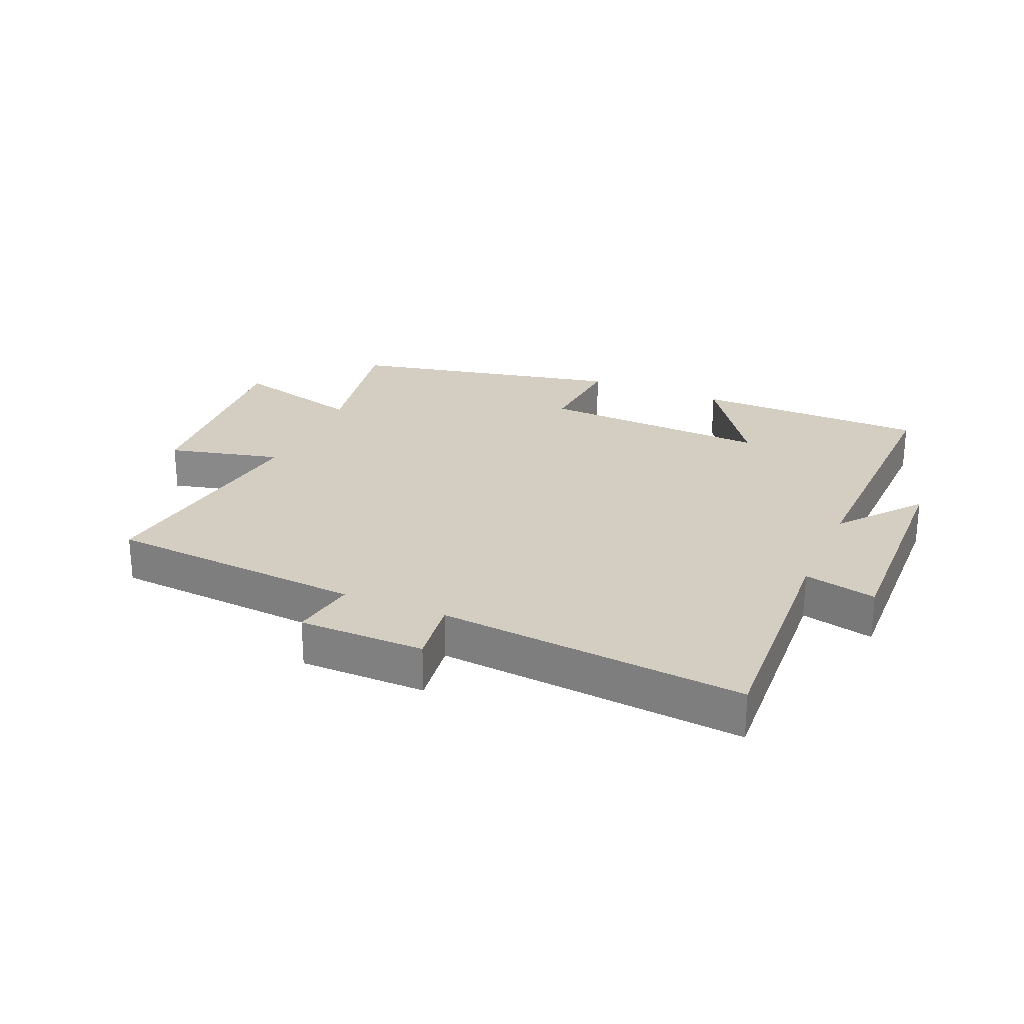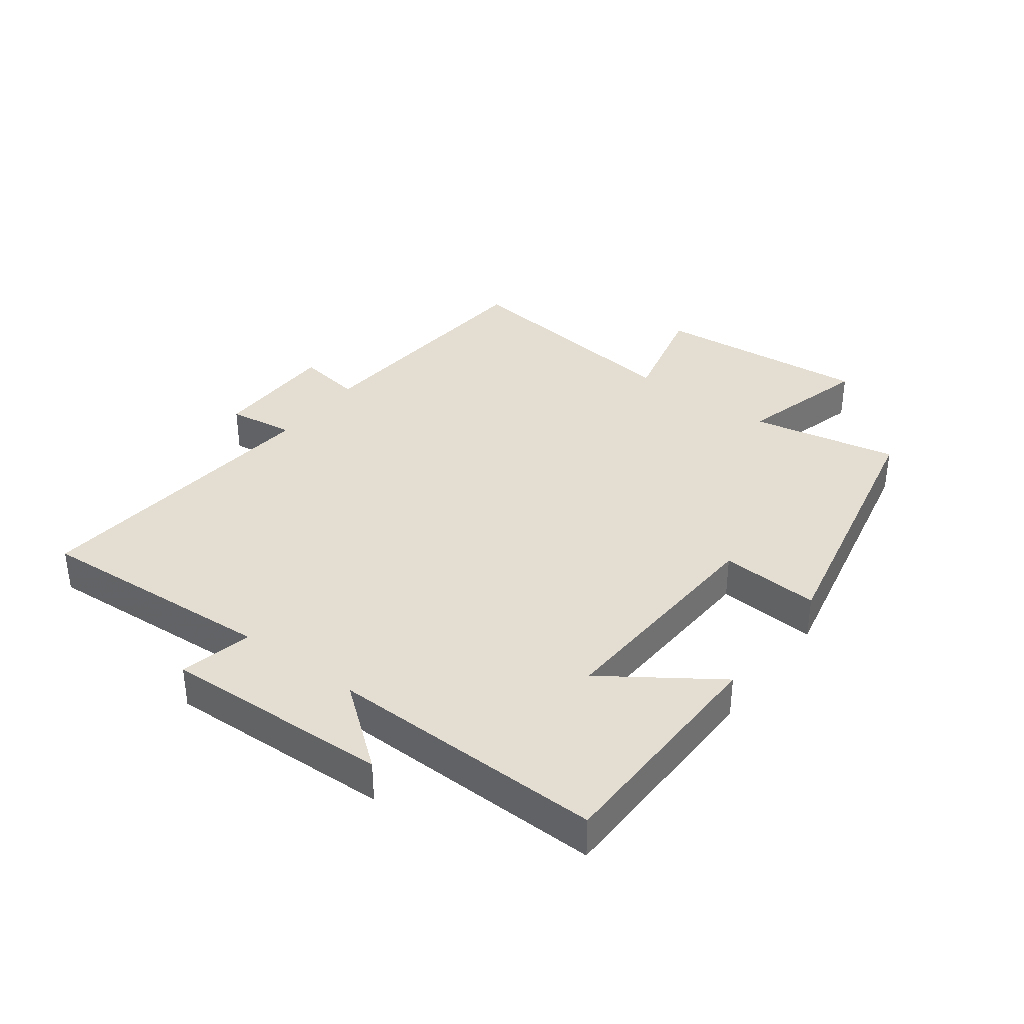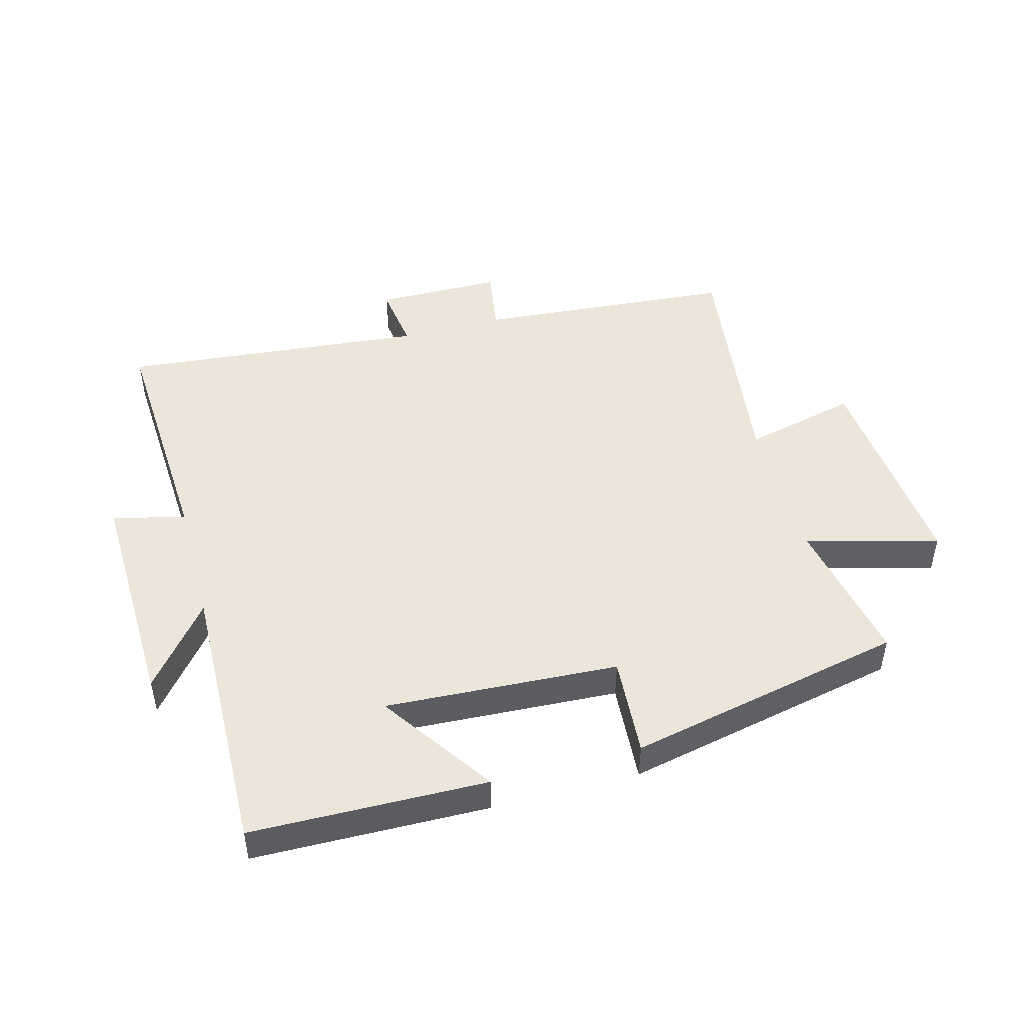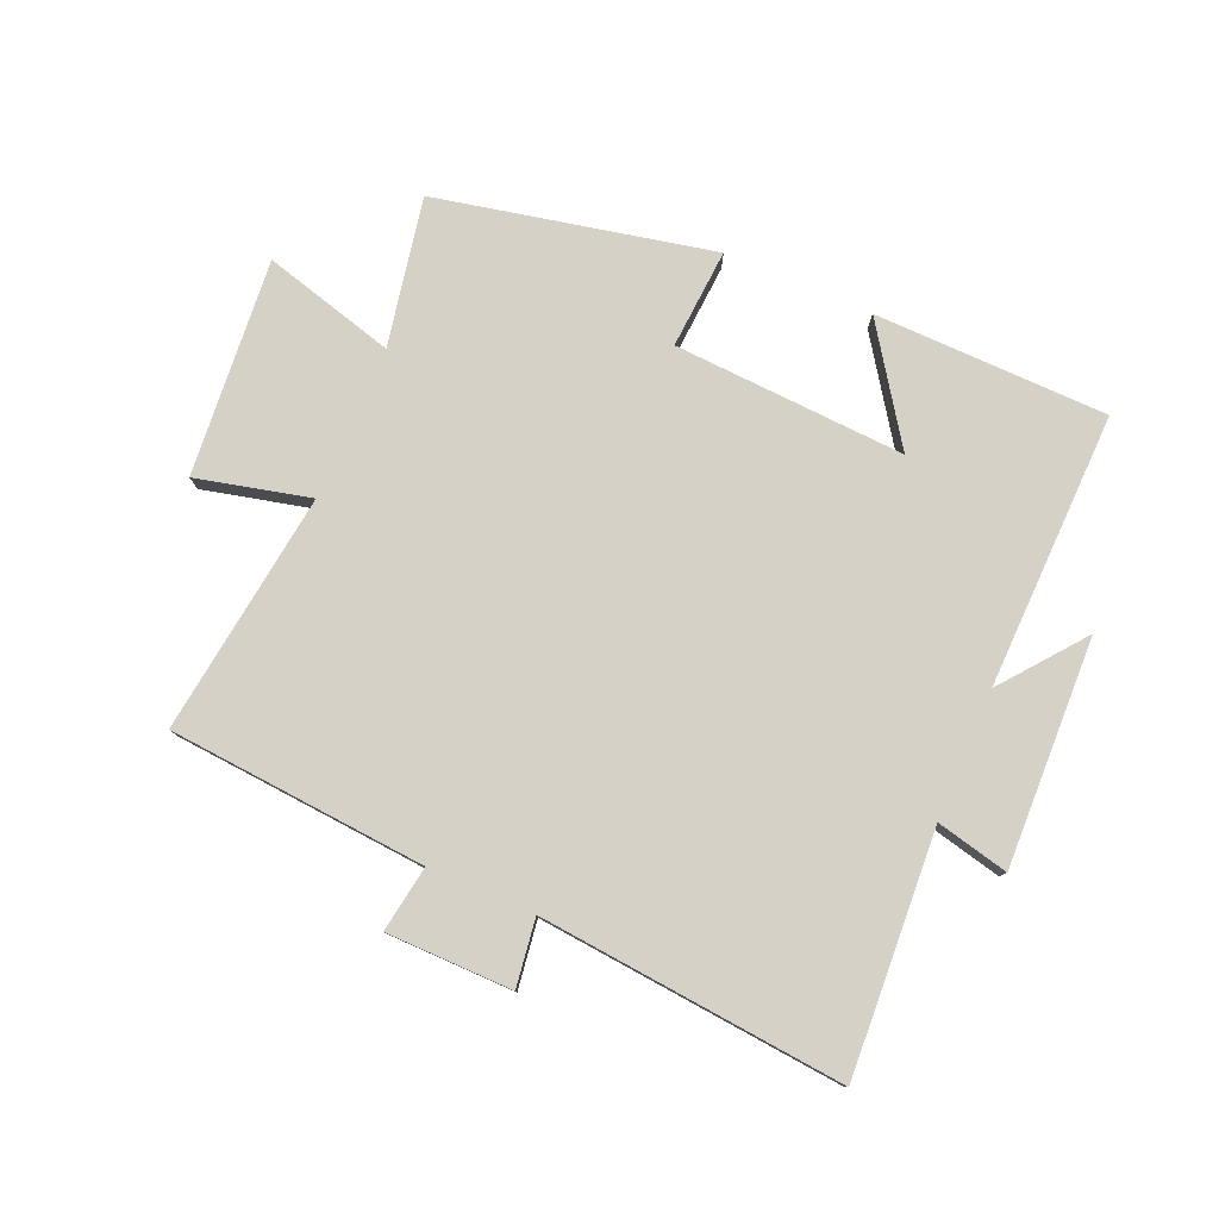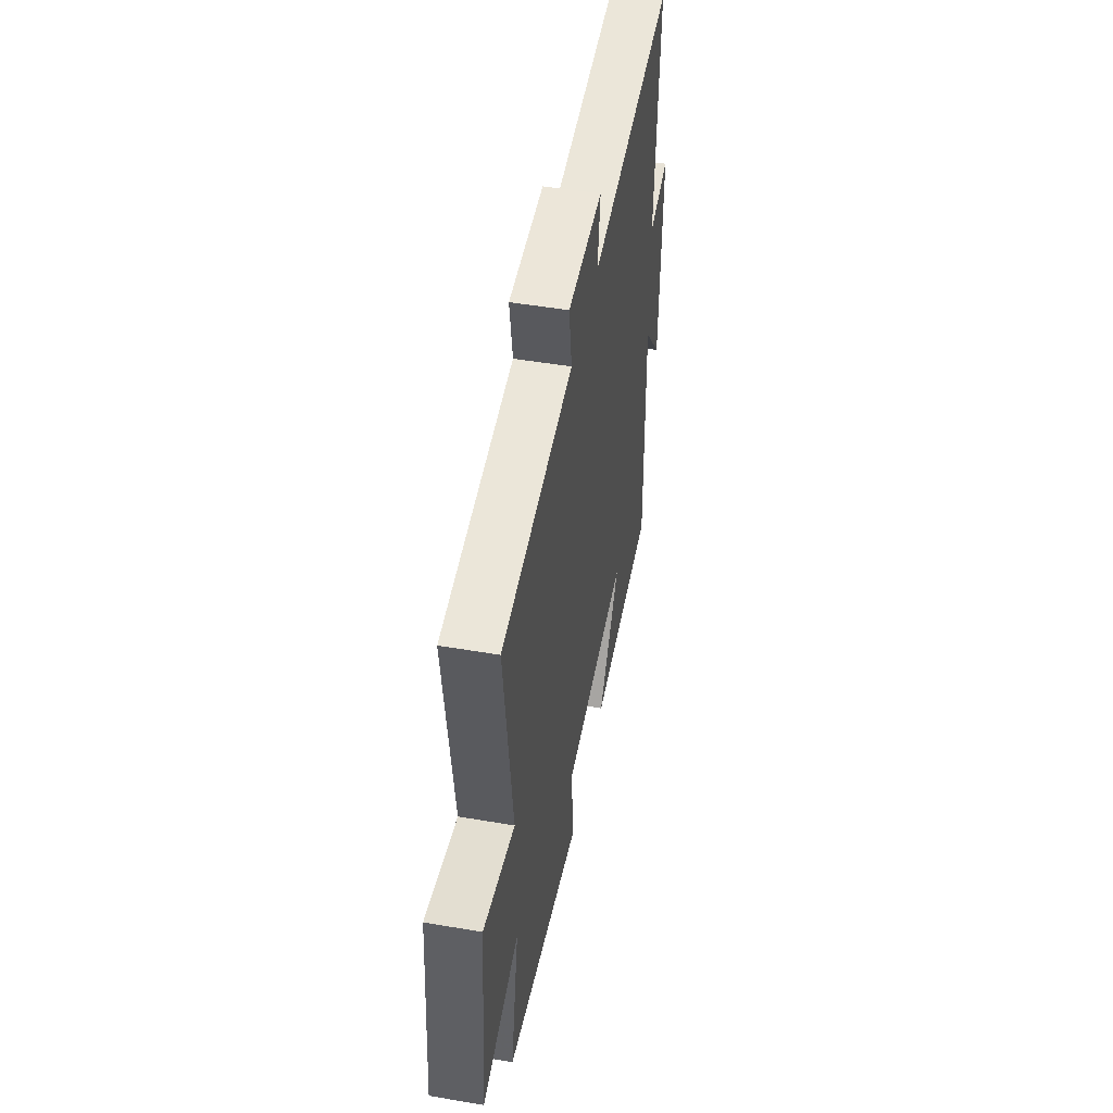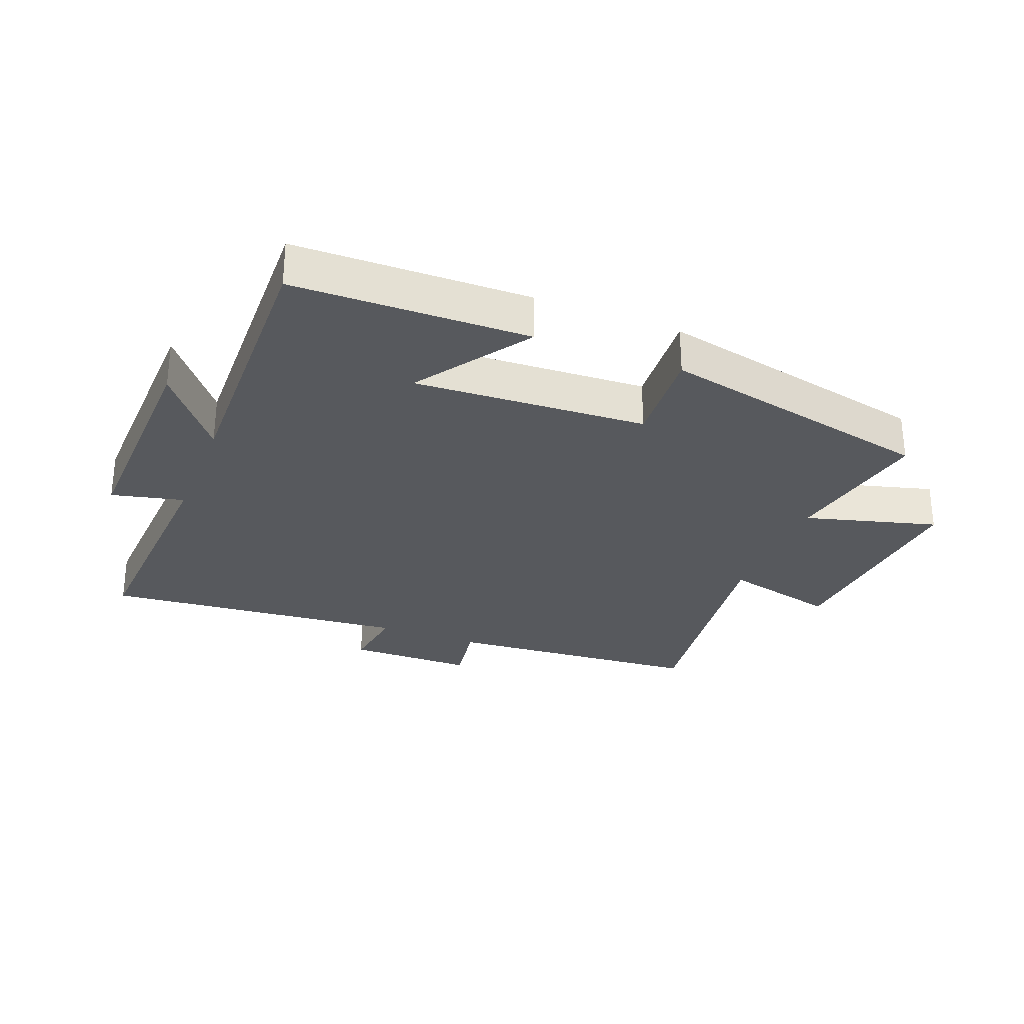
<metadata>
{"format":"obj","ext":"obj","renderer":"f3d","projection":"perspective","resolution":1024,"background":"white","views":[{"elev":25.1,"azim":23.3,"up":"+Y"},{"elev":36.2,"azim":126.7,"up":"+Y"},{"elev":47.7,"azim":164.9,"up":"+Y"},{"elev":78.9,"azim":23.3,"up":"+Y"},{"elev":48.9,"azim":-79.2,"up":"+Z"},{"elev":-29.3,"azim":158.6,"up":"+Y"}]}
</metadata>
<code>
v -0.551 0.07 0.467
v -0.137 0.07 0.5
v -0.154 0.07 0.606
v 0.048 0.07 0.608
v 0.033 0.07 0.5
v 0.523 0.07 0.546
v 0.5 0.07 0.158
v 0.616 0.07 0.185
v 0.604 0.07 -0.181
v 0.5 0.07 -0.05
v 0.51 0.07 -0.493
v 0.135 0.07 -0.5
v 0.258 0.07 -0.32
v -0.114 0.07 -0.34
v -0.103 0.07 -0.5
v -0.546 0.07 -0.406
v -0.5 0.07 -0.168
v -0.712 0.07 -0.226
v -0.682 0.07 0.122
v -0.5 0.07 0.078
v -0.551 0 0.467
v -0.137 0 0.5
v -0.154 0 0.606
v 0.048 0 0.608
v 0.033 0 0.5
v 0.523 0 0.546
v 0.5 0 0.158
v 0.616 0 0.185
v 0.604 0 -0.181
v 0.5 0 -0.05
v 0.51 0 -0.493
v 0.135 0 -0.5
v 0.258 0 -0.32
v -0.114 0 -0.34
v -0.103 0 -0.5
v -0.546 0 -0.406
v -0.5 0 -0.168
v -0.712 0 -0.226
v -0.682 0 0.122
v -0.5 0 0.078
f 17 18 19 20
f 14 15 16 17
f 13 14 17 20
f 10 11 12 13
f 20 1 2
f 13 20 2
f 10 13 2
f 7 8 9 10
f 5 6 7
f 10 2 3
f 7 10 3
f 5 7 3
f 3 4 5
f 40 39 38 37
f 37 36 35 34
f 40 37 34 33
f 33 32 31 30
f 22 21 40
f 22 40 33
f 22 33 30
f 30 29 28 27
f 27 26 25
f 23 22 30
f 23 30 27
f 23 27 25
f 25 24 23
f 1 21 22 2
f 2 22 23 3
f 3 23 24 4
f 4 24 25 5
f 5 25 26 6
f 6 26 27 7
f 7 27 28 8
f 8 28 29 9
f 9 29 30 10
f 10 30 31 11
f 11 31 32 12
f 12 32 33 13
f 13 33 34 14
f 14 34 35 15
f 15 35 36 16
f 16 36 37 17
f 17 37 38 18
f 18 38 39 19
f 19 39 40 20
f 20 40 21 1

</code>
